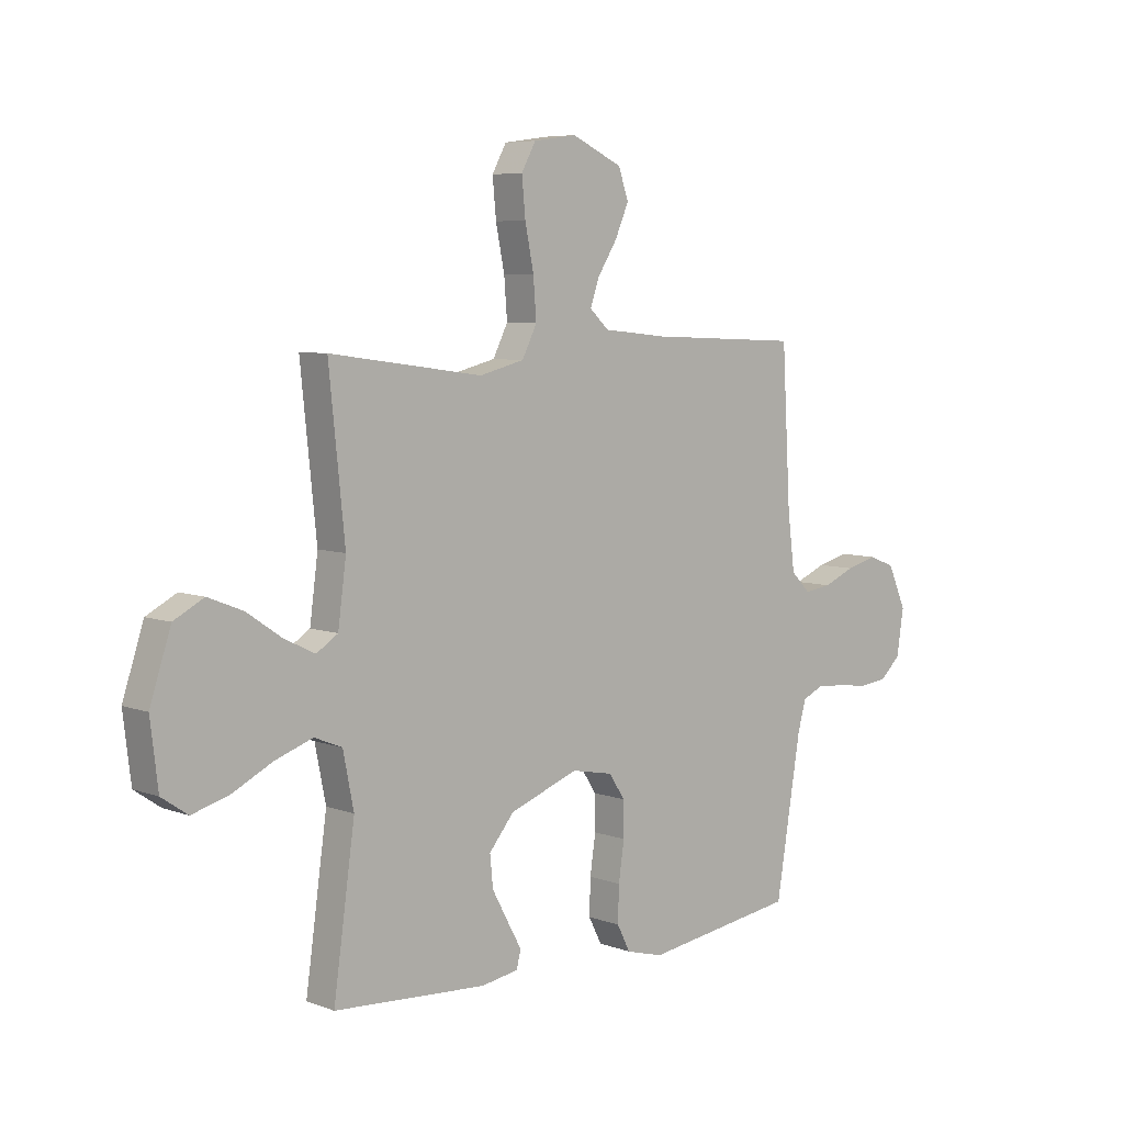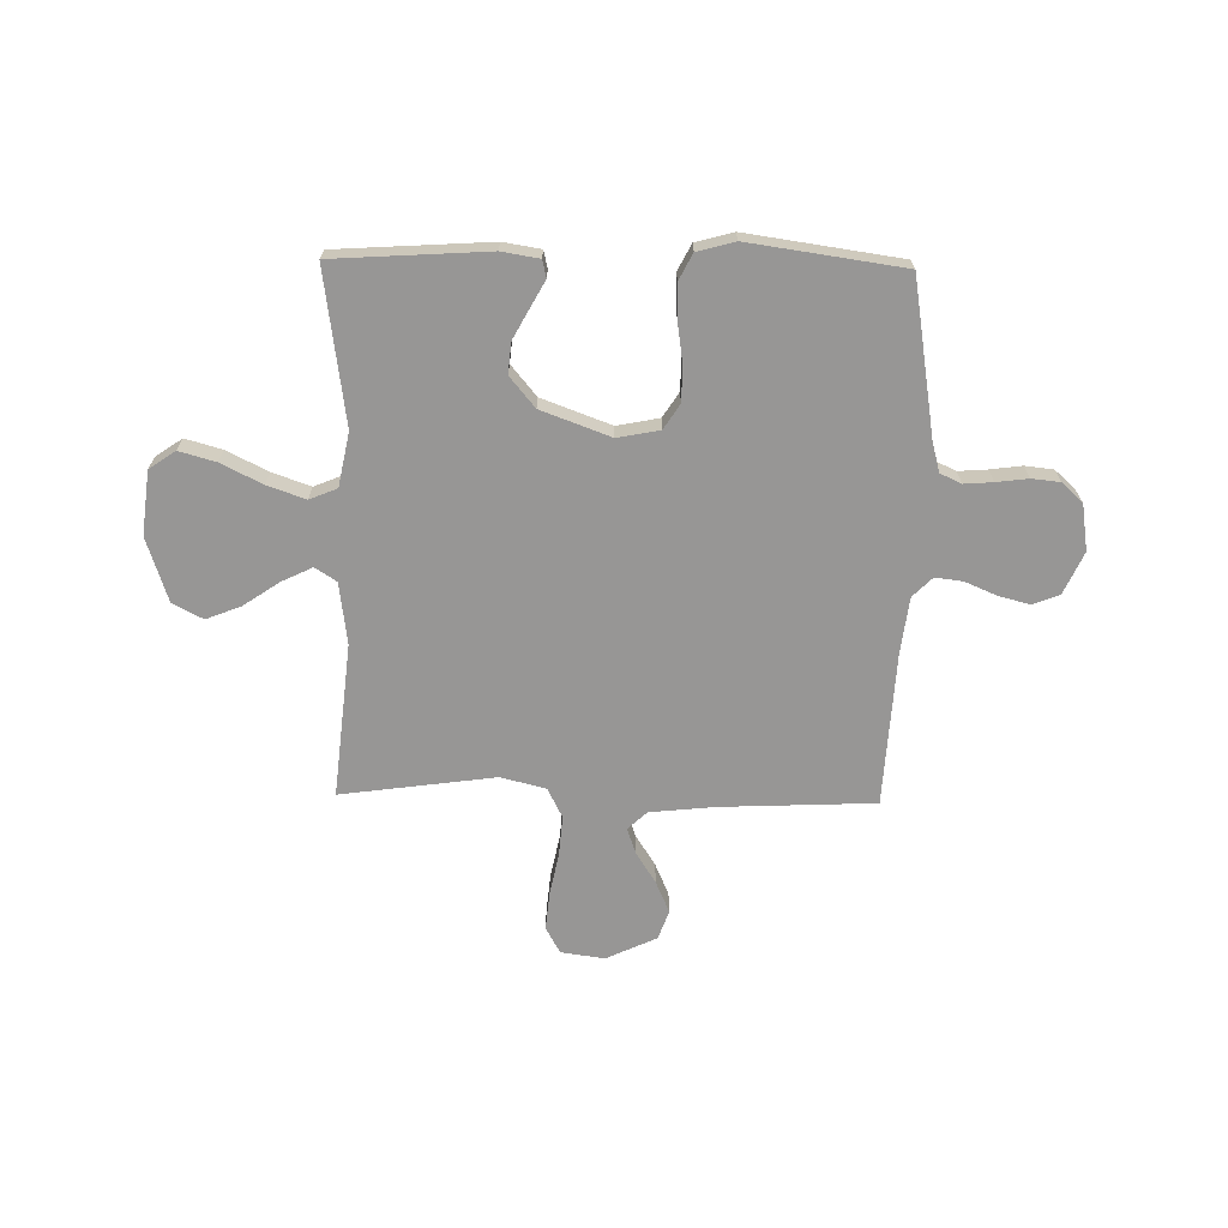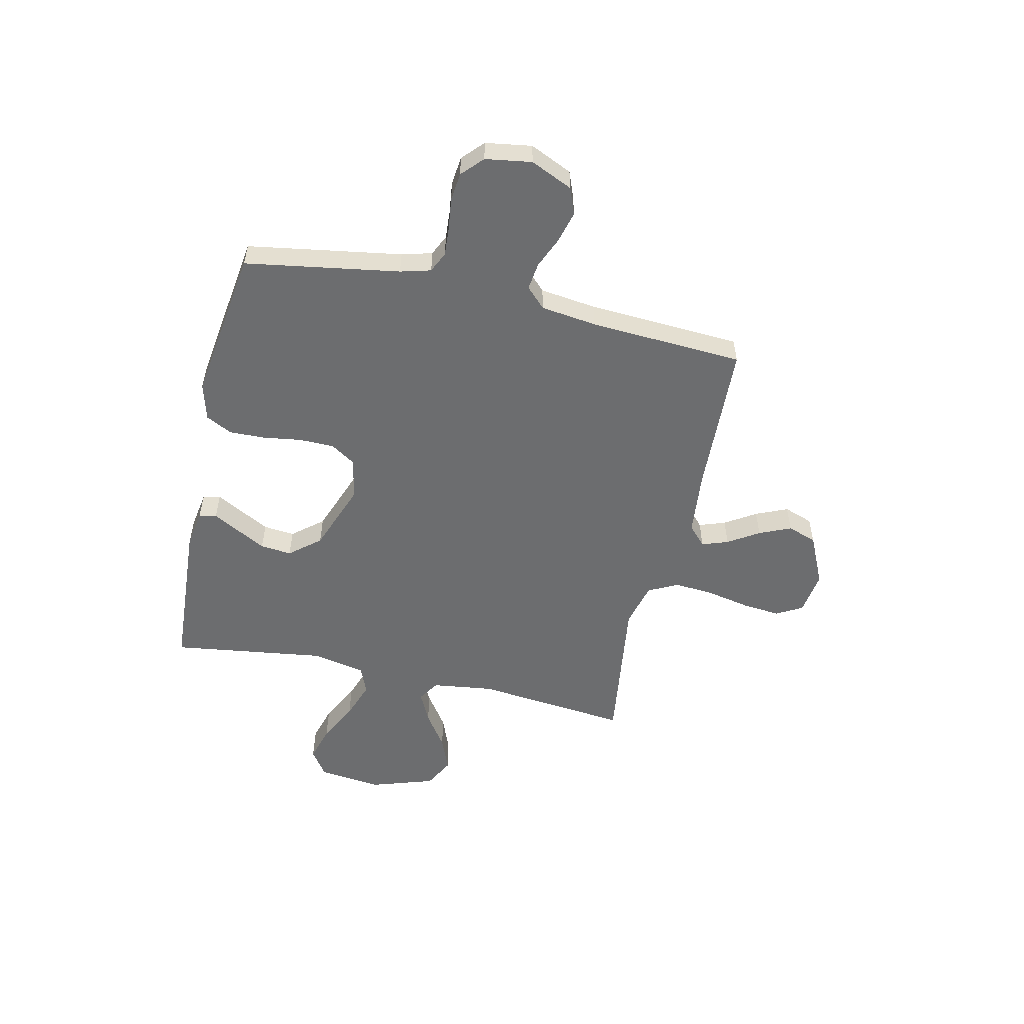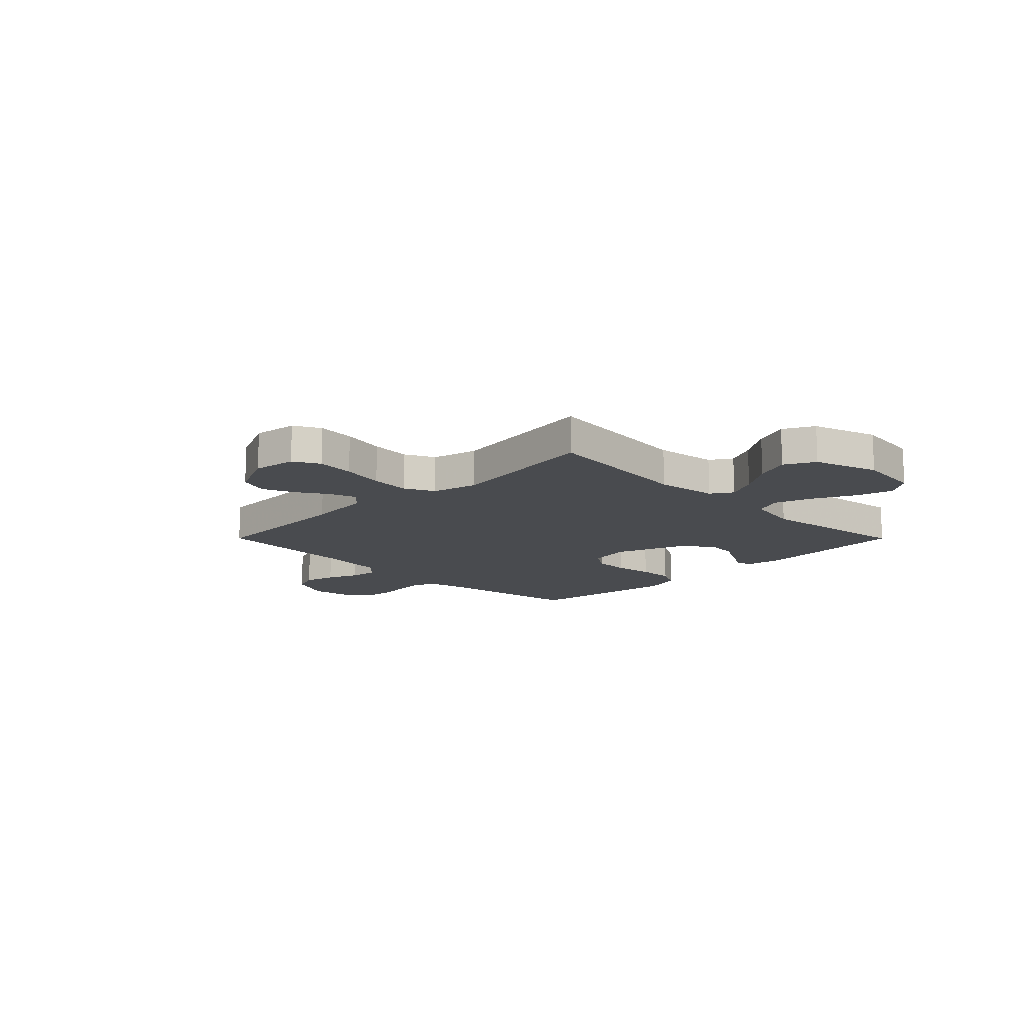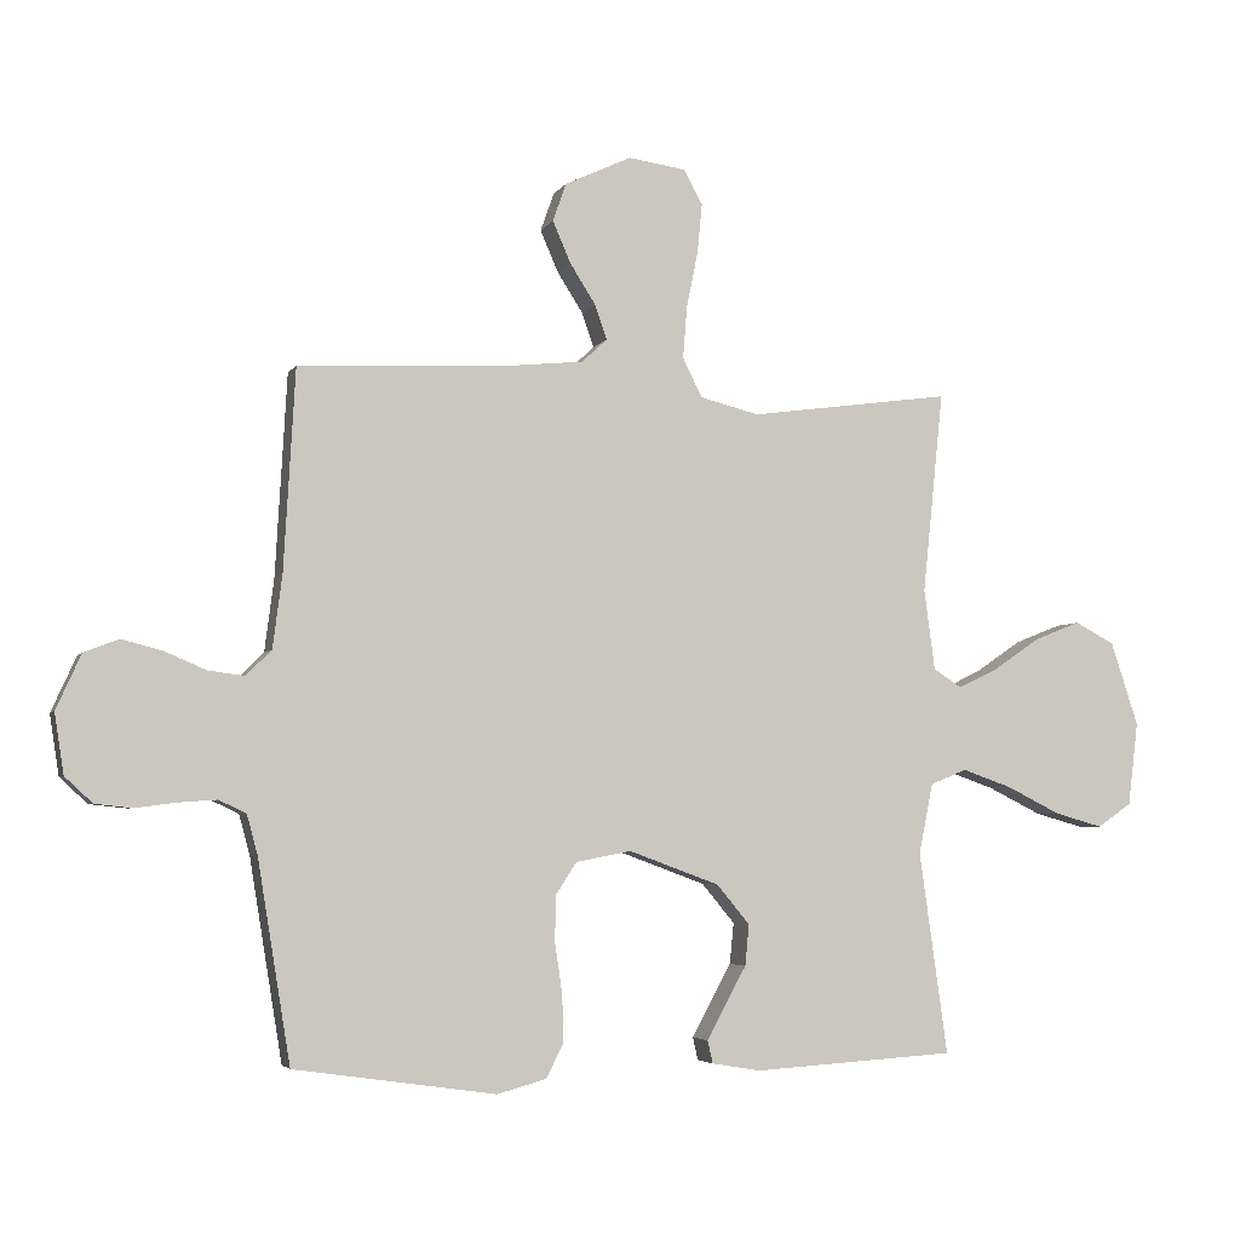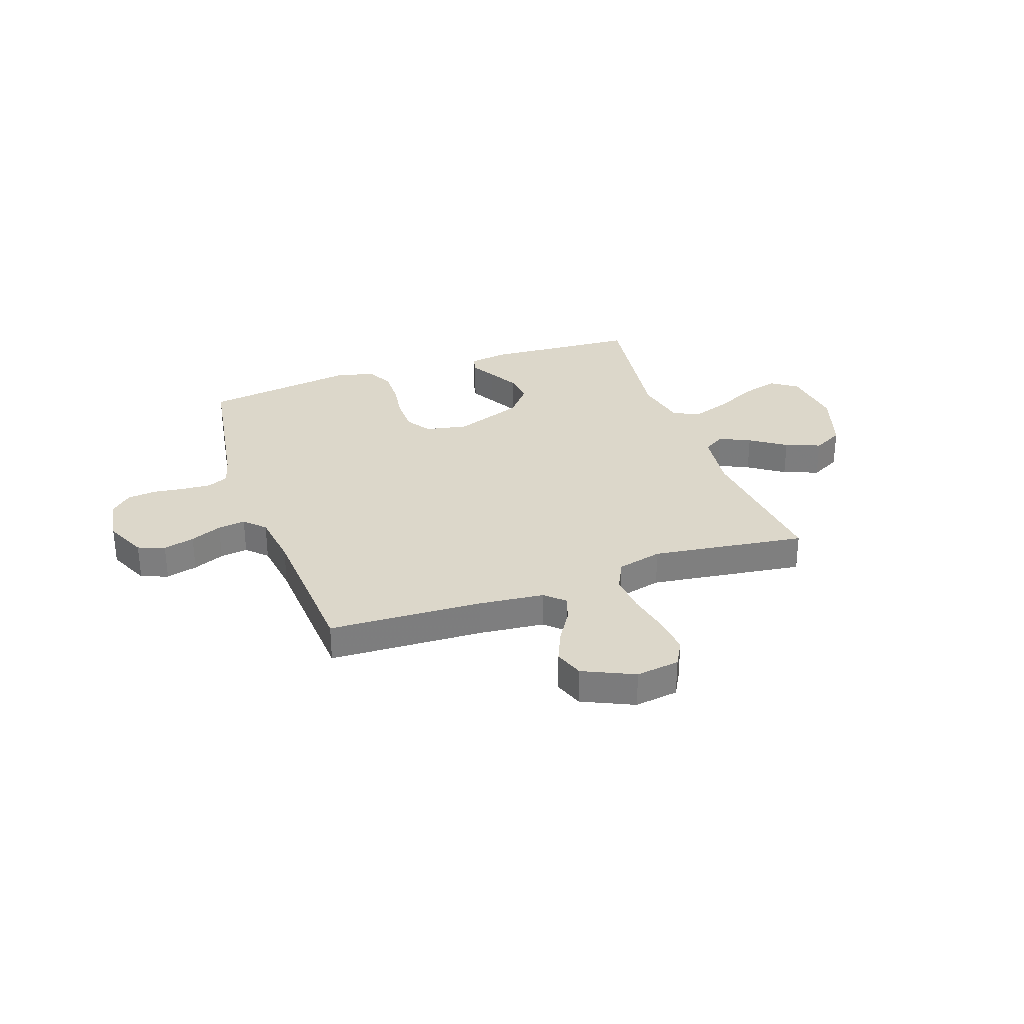
<metadata>
{"format":"obj","ext":"obj","renderer":"f3d","projection":"perspective","resolution":1024,"background":"white","views":[{"elev":6.5,"azim":137.3,"up":"+Z"},{"elev":-67.9,"azim":179.0,"up":"+Y"},{"elev":-53.9,"azim":-102.7,"up":"+Y"},{"elev":-13.7,"azim":44.9,"up":"+Y"},{"elev":-4.3,"azim":-16.7,"up":"+Z"},{"elev":30.7,"azim":-19.4,"up":"+Y"}]}
</metadata>
<code>
v -0.5 0.07 0.5
v -0.2 0.07 0.513
v -0.074 0.07 0.526
v -0.036 0.07 0.561
v -0.054 0.07 0.612
v -0.092 0.07 0.672
v -0.119 0.07 0.734
v -0.099 0.07 0.791
v 0 0.07 0.837
v 0.085 0.07 0.825
v 0.113 0.07 0.774
v 0.106 0.07 0.7
v 0.089 0.07 0.616
v 0.083 0.07 0.539
v 0.112 0.07 0.481
v 0.2 0.07 0.459
v 0.5 0.07 0.5
v 0.469 0.07 0.2
v 0.485 0.07 0.08
v 0.527 0.07 0.053
v 0.587 0.07 0.082
v 0.656 0.07 0.129
v 0.724 0.07 0.156
v 0.783 0.07 0.125
v 0.824 0.07 0
v 0.809 0.07 -0.124
v 0.758 0.07 -0.159
v 0.687 0.07 -0.139
v 0.607 0.07 -0.099
v 0.533 0.07 -0.073
v 0.479 0.07 -0.095
v 0.458 0.07 -0.2
v 0.5 0.07 -0.5
v 0.2 0.07 -0.519
v 0.127 0.07 -0.507
v 0.119 0.07 -0.473
v 0.146 0.07 -0.424
v 0.178 0.07 -0.365
v 0.184 0.07 -0.304
v 0.135 0.07 -0.245
v 0 0.07 -0.195
v -0.082 0.07 -0.211
v -0.113 0.07 -0.259
v -0.114 0.07 -0.327
v -0.103 0.07 -0.402
v -0.101 0.07 -0.472
v -0.127 0.07 -0.523
v -0.2 0.07 -0.543
v -0.5 0.07 -0.5
v -0.549 0.07 -0.2
v -0.565 0.07 -0.141
v -0.606 0.07 -0.122
v -0.662 0.07 -0.126
v -0.724 0.07 -0.134
v -0.779 0.07 -0.128
v -0.82 0.07 -0.09
v -0.834 0.07 0
v -0.797 0.07 0.082
v -0.745 0.07 0.102
v -0.684 0.07 0.086
v -0.623 0.07 0.06
v -0.569 0.07 0.053
v -0.531 0.07 0.091
v -0.517 0.07 0.2
v -0.5 0 0.5
v -0.2 0 0.513
v -0.074 0 0.526
v -0.036 0 0.561
v -0.054 0 0.612
v -0.092 0 0.672
v -0.119 0 0.734
v -0.099 0 0.791
v 0 0 0.837
v 0.085 0 0.825
v 0.113 0 0.774
v 0.106 0 0.7
v 0.089 0 0.616
v 0.083 0 0.539
v 0.112 0 0.481
v 0.2 0 0.459
v 0.5 0 0.5
v 0.469 0 0.2
v 0.485 0 0.08
v 0.527 0 0.053
v 0.587 0 0.082
v 0.656 0 0.129
v 0.724 0 0.156
v 0.783 0 0.125
v 0.824 0 0
v 0.809 0 -0.124
v 0.758 0 -0.159
v 0.687 0 -0.139
v 0.607 0 -0.099
v 0.533 0 -0.073
v 0.479 0 -0.095
v 0.458 0 -0.2
v 0.5 0 -0.5
v 0.2 0 -0.519
v 0.127 0 -0.507
v 0.119 0 -0.473
v 0.146 0 -0.424
v 0.178 0 -0.365
v 0.184 0 -0.304
v 0.135 0 -0.245
v 0 0 -0.195
v -0.082 0 -0.211
v -0.113 0 -0.259
v -0.114 0 -0.327
v -0.103 0 -0.402
v -0.101 0 -0.472
v -0.127 0 -0.523
v -0.2 0 -0.543
v -0.5 0 -0.5
v -0.549 0 -0.2
v -0.565 0 -0.141
v -0.606 0 -0.122
v -0.662 0 -0.126
v -0.724 0 -0.134
v -0.779 0 -0.128
v -0.82 0 -0.09
v -0.834 0 0
v -0.797 0 0.082
v -0.745 0 0.102
v -0.684 0 0.086
v -0.623 0 0.06
v -0.569 0 0.053
v -0.531 0 0.091
v -0.517 0 0.2
f 59 60 61
f 58 59 61
f 57 58 61
f 56 57 61
f 55 56 61
f 54 55 61
f 53 54 61
f 52 53 61 62
f 51 52 62 63
f 48 49 50
f 47 48 50
f 46 47 50
f 45 46 50
f 44 45 50
f 50 51 63
f 44 50 63
f 43 44 63
f 35 36 37
f 34 35 37
f 33 34 37
f 32 33 37
f 31 32 37 38
f 27 28 29
f 26 27 29
f 25 26 29
f 24 25 29
f 23 24 29
f 22 23 29
f 21 22 29
f 20 21 29 30
f 19 20 30 31
f 16 17 18
f 18 19 31
f 16 18 31
f 15 16 31
f 11 12 13
f 10 11 13
f 9 10 13
f 8 9 13
f 7 8 13
f 6 7 13
f 5 6 13
f 4 5 13 14
f 3 4 14 15
f 64 1 2
f 2 3 15
f 64 2 15
f 63 64 15
f 43 63 15
f 42 43 15
f 31 38 39
f 41 42 15 31
f 40 41 31
f 31 39 40
f 125 124 123
f 125 123 122
f 125 122 121
f 125 121 120
f 125 120 119
f 125 119 118
f 125 118 117
f 126 125 117 116
f 127 126 116 115
f 114 113 112
f 114 112 111
f 114 111 110
f 114 110 109
f 114 109 108
f 127 115 114
f 127 114 108
f 127 108 107
f 101 100 99
f 101 99 98
f 101 98 97
f 101 97 96
f 102 101 96 95
f 93 92 91
f 93 91 90
f 93 90 89
f 93 89 88
f 93 88 87
f 93 87 86
f 93 86 85
f 94 93 85 84
f 95 94 84 83
f 82 81 80
f 95 83 82
f 95 82 80
f 95 80 79
f 77 76 75
f 77 75 74
f 77 74 73
f 77 73 72
f 77 72 71
f 77 71 70
f 77 70 69
f 78 77 69 68
f 79 78 68 67
f 66 65 128
f 79 67 66
f 79 66 128
f 79 128 127
f 79 127 107
f 79 107 106
f 103 102 95
f 95 79 106 105
f 95 105 104
f 104 103 95
f 1 65 66 2
f 2 66 67 3
f 3 67 68 4
f 4 68 69 5
f 5 69 70 6
f 6 70 71 7
f 7 71 72 8
f 8 72 73 9
f 9 73 74 10
f 10 74 75 11
f 11 75 76 12
f 12 76 77 13
f 13 77 78 14
f 14 78 79 15
f 15 79 80 16
f 16 80 81 17
f 17 81 82 18
f 18 82 83 19
f 19 83 84 20
f 20 84 85 21
f 21 85 86 22
f 22 86 87 23
f 23 87 88 24
f 24 88 89 25
f 25 89 90 26
f 26 90 91 27
f 27 91 92 28
f 28 92 93 29
f 29 93 94 30
f 30 94 95 31
f 31 95 96 32
f 32 96 97 33
f 33 97 98 34
f 34 98 99 35
f 35 99 100 36
f 36 100 101 37
f 37 101 102 38
f 38 102 103 39
f 39 103 104 40
f 40 104 105 41
f 41 105 106 42
f 42 106 107 43
f 43 107 108 44
f 44 108 109 45
f 45 109 110 46
f 46 110 111 47
f 47 111 112 48
f 48 112 113 49
f 49 113 114 50
f 50 114 115 51
f 51 115 116 52
f 52 116 117 53
f 53 117 118 54
f 54 118 119 55
f 55 119 120 56
f 56 120 121 57
f 57 121 122 58
f 58 122 123 59
f 59 123 124 60
f 60 124 125 61
f 61 125 126 62
f 62 126 127 63
f 63 127 128 64
f 64 128 65 1

</code>
